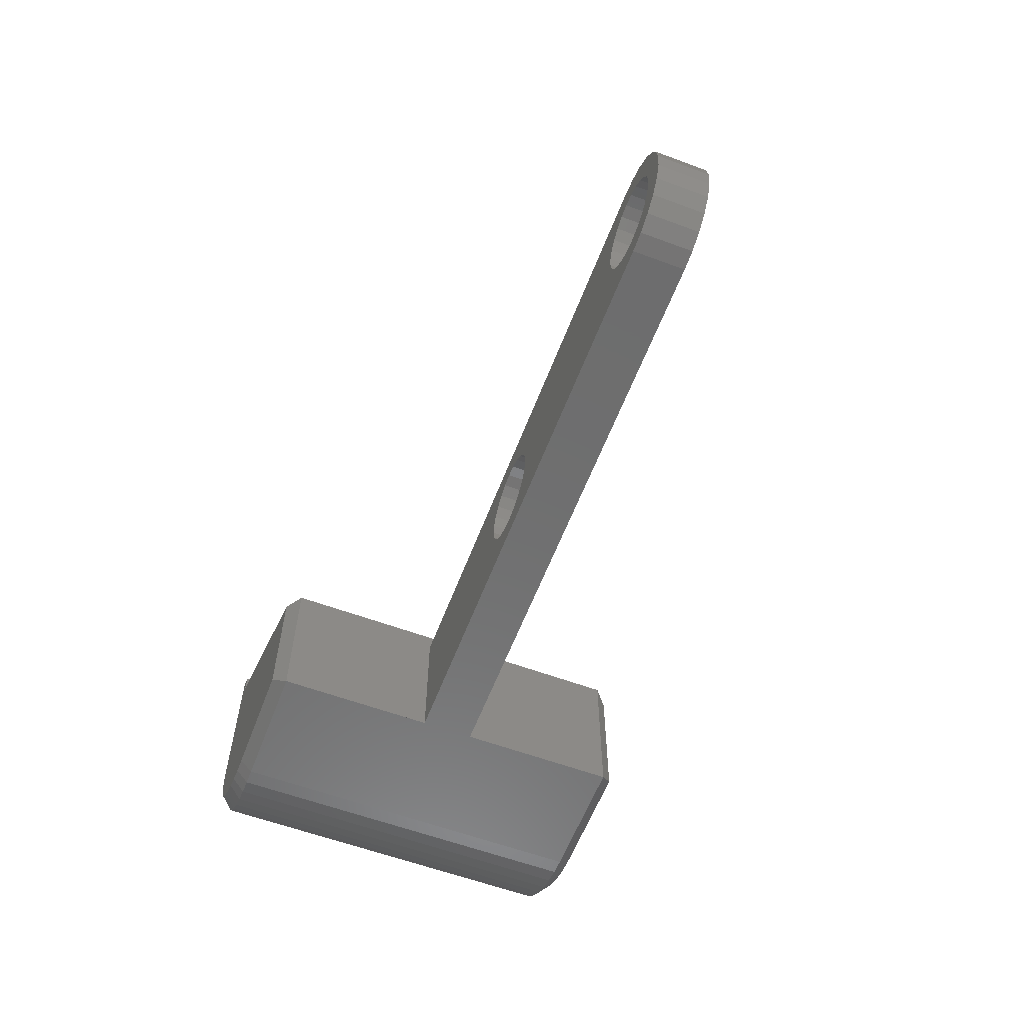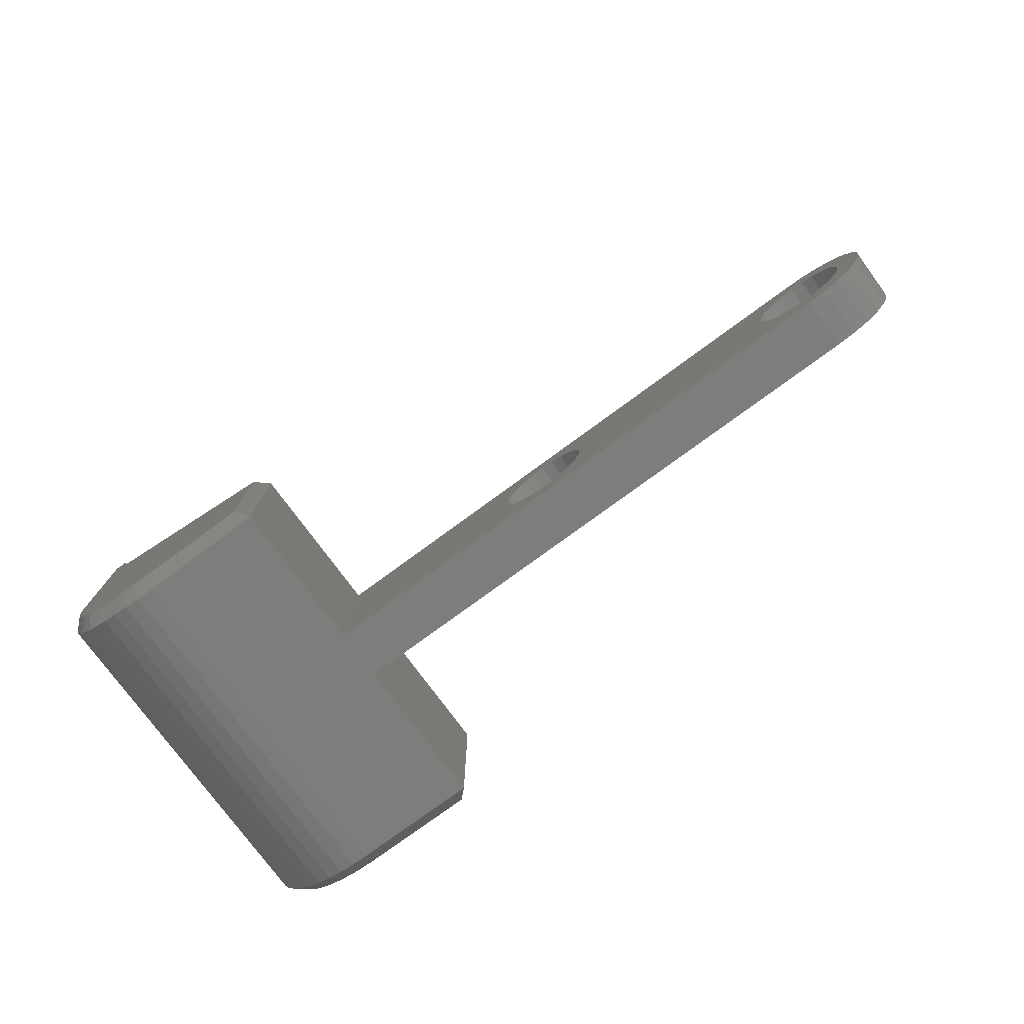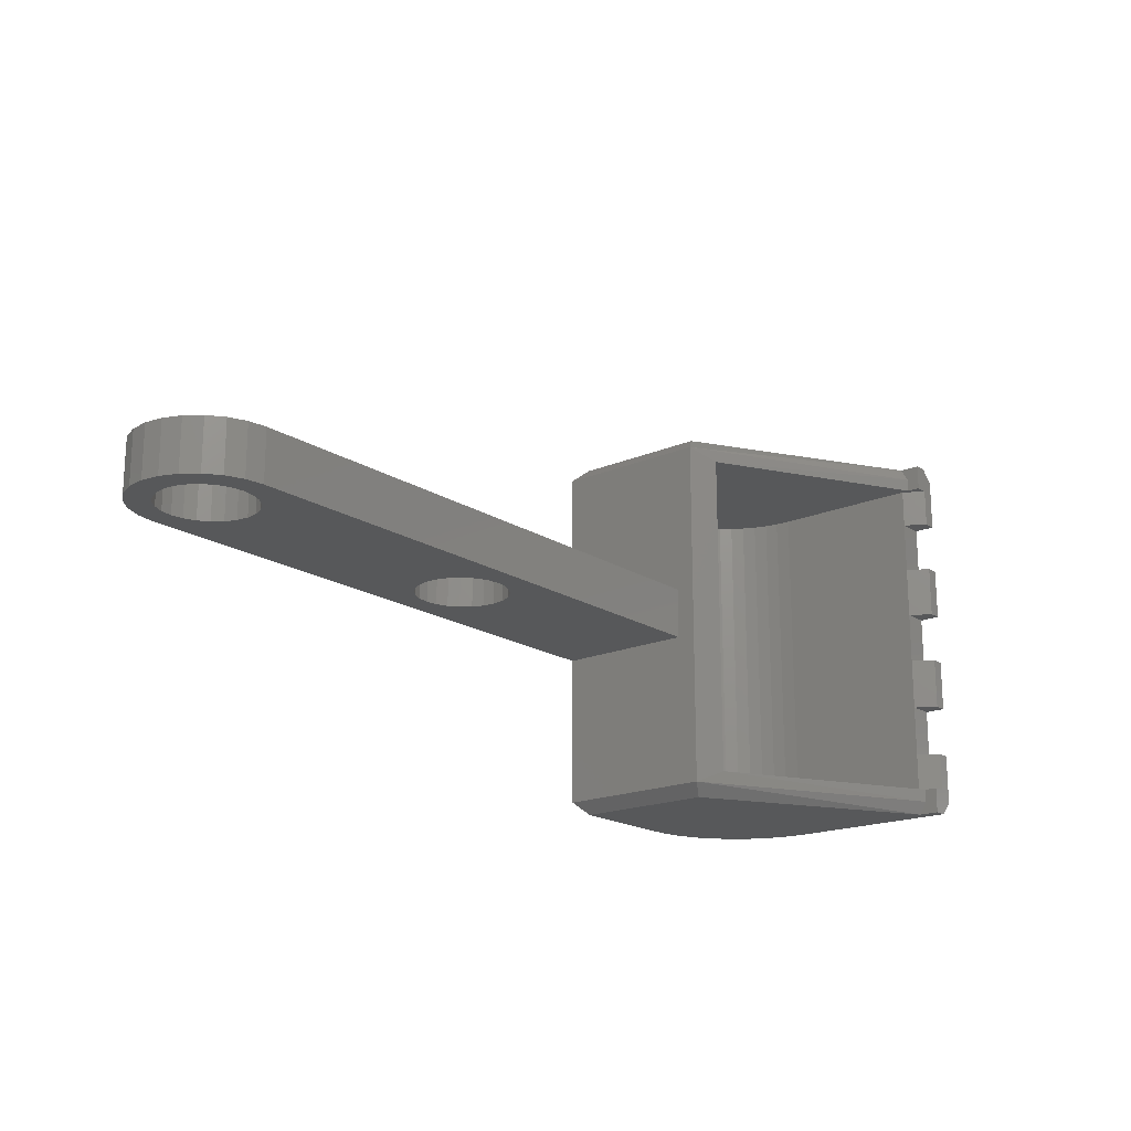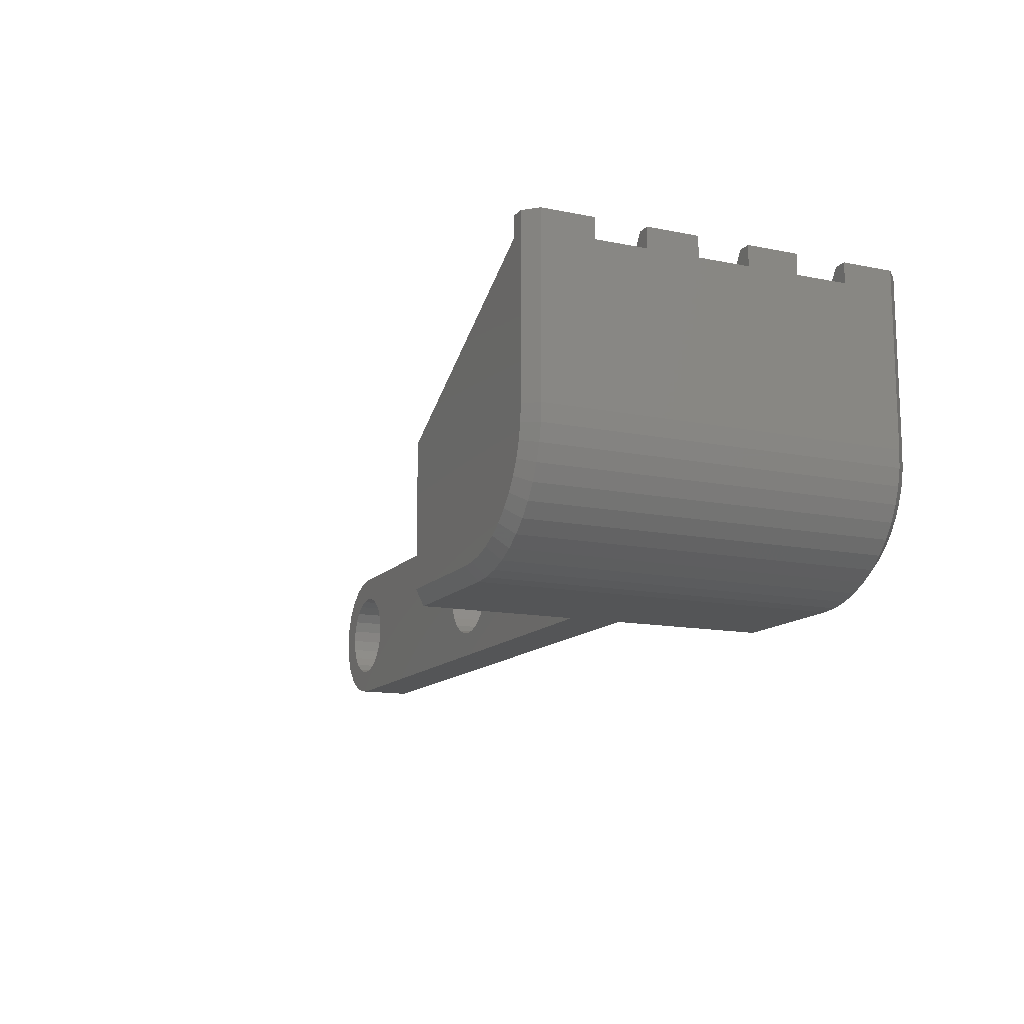
<metadata>
{"format":"stl","ext":"stl","renderer":"f3d","projection":"perspective","resolution":1024,"background":"white","views":[{"elev":-59.7,"azim":-110.8,"up":"+Z"},{"elev":-76.9,"azim":-143.7,"up":"+Z"},{"elev":-18.5,"azim":-50.5,"up":"+Y"},{"elev":-13.4,"azim":65.4,"up":"+Z"}]}
</metadata>
<code>
# stl→obj: 274 verts, 568 faces
v 57.93 120.1 8.618
v 57.19 116.1 8.046
v 57.19 120.1 8.046
v 57.93 116.1 8.618
v 58.8 120.1 8.977
v 58.8 116.1 8.977
v 59.73 120.1 9.1
v 59.73 116.1 9.1
v 60.67 120.1 8.977
v 60.67 116.1 8.977
v 61.53 120.1 8.618
v 61.53 116.1 8.618
v 62.28 120.1 8.046
v 62.28 116.1 8.046
v 62.85 116.1 7.3
v 62.85 120.1 7.3
v 63.21 120.1 6.432
v 63.21 116.1 6.432
v 63.33 120.1 5.5
v 63.33 116.1 5.5
v 63.21 116.1 4.568
v 63.21 120.1 4.568
v 62.85 116.1 3.7
v 62.85 120.1 3.7
v 62.28 120.1 2.954
v 62.28 116.1 2.954
v 61.53 116.1 2.382
v 61.53 120.1 2.382
v 60.67 116.1 2.023
v 60.67 120.1 2.023
v 59.73 116.1 1.9
v 59.73 120.1 1.9
v 58.8 116.1 2.023
v 58.8 120.1 2.023
v 57.93 120.1 2.382
v 57.93 116.1 2.382
v 57.19 116.1 2.954
v 57.19 120.1 2.954
v 56.62 116.1 3.7
v 56.62 120.1 3.7
v 56.26 120.1 4.568
v 56.26 116.1 4.568
v 56.13 120.1 5.5
v 56.13 116.1 5.5
v 56.26 116.1 6.432
v 56.26 120.1 6.432
v 82.19 120.1 2.954
v 81.62 116.1 3.7
v 82.19 116.1 2.954
v 81.62 120.1 3.7
v 81.26 116.1 4.568
v 81.26 120.1 4.568
v 81.13 120.1 5.5
v 81.13 116.1 5.5
v 82.93 120.1 8.618
v 82.19 116.1 8.046
v 82.19 120.1 8.046
v 82.93 116.1 8.618
v 84.73 120.1 9.1
v 83.8 116.1 8.977
v 83.8 120.1 8.977
v 84.73 116.1 9.1
v 81.26 116.1 6.432
v 81.26 120.1 6.432
v 81.62 116.1 7.3
v 81.62 120.1 7.3
v 85.67 120.1 8.977
v 85.67 116.1 8.977
v 86.53 120.1 8.618
v 86.53 116.1 8.618
v 87.28 120.1 8.046
v 87.28 116.1 8.046
v 87.85 116.1 7.3
v 87.85 120.1 7.3
v 88.21 116.1 6.432
v 88.21 120.1 6.432
v 88.33 120.1 5.5
v 88.33 116.1 5.5
v 88.21 116.1 4.568
v 88.21 120.1 4.568
v 87.85 120.1 3.7
v 87.85 116.1 3.7
v 87.28 120.1 2.954
v 87.28 116.1 2.954
v 86.53 116.1 2.382
v 86.53 120.1 2.382
v 85.67 116.1 2.023
v 85.67 120.1 2.023
v 84.73 116.1 1.9
v 84.73 120.1 1.9
v 83.8 116.1 2.023
v 83.8 120.1 2.023
v 82.93 120.1 2.382
v 82.93 116.1 2.382
v 59.73 120.1 -7.473e-14
v 58.31 116.1 0.1874
v 58.31 120.1 0.1874
v 59.73 116.1 3.243e-14
v 59.73 116.1 11
v 104.5 120.1 11
v 59.73 120.1 11
v 104.5 116.1 11
v 58.31 116.1 10.81
v 58.31 120.1 10.81
v 56.98 116.1 10.26
v 56.98 120.1 10.26
v 55.84 116.1 9.389
v 55.84 120.1 9.389
v 54.97 116.1 8.25
v 54.97 120.1 8.25
v 54.42 120.1 6.924
v 54.42 116.1 6.924
v 54.23 116.1 5.5
v 54.23 120.1 5.5
v 54.42 120.1 4.076
v 54.42 116.1 4.076
v 54.97 116.1 2.75
v 54.97 120.1 2.75
v 55.84 120.1 1.611
v 55.84 116.1 1.611
v 104.5 116.1 0
v 56.98 116.1 0.7369
v 56.62 116.1 7.3
v 56.98 120.1 0.7369
v 56.62 120.1 7.3
v 104.5 120.1 -7.896e-14
v 114.4 133.1 1
v 115.8 132.1 0.08555
v 114.5 132.1 -2.203e-17
v 115.7 133.1 1.079
v 105.5 133.1 11.93
v 104.5 132.1 -2.203e-17
v 104.5 132.1 12.5
v 105.5 133.1 1
v 123.7 104.1 6.173
v 122.3 103.1 5.501
v 123.1 104.1 5
v 122.8 103.1 6.557
v 121.6 133.1 4.522
v 123.1 132.1 5
v 122.4 132.1 3.912
v 122.3 133.1 5.501
v 116.8 133.1 1.309
v 118.3 132.1 0.7612
v 117.1 132.1 0.3407
v 117.9 133.1 1.687
v 122.8 133.1 6.557
v 124.1 132.1 7.412
v 123.7 132.1 6.173
v 123.2 133.1 7.671
v 124.1 104.1 7.412
v 123.2 103.1 7.671
v 124.4 104.1 8.695
v 123.4 103.1 8.826
v 124.5 104.1 10
v 123.5 103.1 21.84
v 123.5 103.1 10.03
v 124.5 104.1 21.84
v 123.4 133.1 8.826
v 124.5 132.1 10
v 124.4 132.1 8.695
v 123.5 133.1 10.03
v 122.4 104.1 3.912
v 120.8 103.1 3.638
v 121.6 104.1 2.929
v 121.6 103.1 4.522
v 120.8 133.1 3.638
v 121.6 132.1 2.929
v 118.3 104.1 0.7612
v 116.8 103.1 1.309
v 117.1 104.1 0.3407
v 117.9 103.1 1.687
v 119 133.1 2.208
v 120.6 132.1 2.066
v 119.5 132.1 1.34
v 120 133.1 2.862
v 123.5 133.1 21.84
v 122.5 133.1 21.84
v 120 103.1 2.862
v 120.6 104.1 2.066
v 116.5 105.1 2.277
v 115.5 131.1 2.073
v 115.5 105.1 2.073
v 116.5 131.1 2.277
v 119.5 104.1 1.34
v 120.8 131.1 5.133
v 120.1 105.1 4.346
v 120.8 105.1 5.133
v 120.1 131.1 4.346
v 123.5 108.1 23.42
v 124.5 108.1 22.42
v 122.8 108.1 22.42
v 124.5 108.1 23.42
v 123.5 103.1 23.42
v 122.5 105.1 23.42
v 122.5 103.1 23.42
v 123.5 105.1 23.42
v 124.5 104.1 23.42
v 123.5 116.1 23.42
v 124.5 116.1 21.84
v 122.5 116.1 21.84
v 124.5 116.1 23.42
v 122.5 103.1 22.42
v 122.5 104.1 22.42
v 122.5 105.1 22.42
v 124.5 112.1 23.42
v 122.5 112.1 21.84
v 124.5 112.1 21.84
v 123.5 112.1 23.42
v 122.4 131.1 8.956
v 122.2 105.1 7.931
v 122.4 105.1 8.956
v 122.2 131.1 7.931
v 114.3 131.1 1.996
v 114.3 105.1 1.996
v 122.8 105.1 22.42
v 121.4 131.1 6.002
v 121.4 105.1 6.002
v 124.5 120.1 23.42
v 122.5 120.1 21.84
v 124.5 120.1 21.84
v 123.5 120.1 23.42
v 121.9 105.1 6.94
v 121.9 131.1 6.94
v 122.8 131.1 22.42
v 122.5 131.1 23.42
v 122.5 131.1 22.42
v 123.5 131.1 23.42
v 118.5 105.1 3.076
v 117.5 131.1 2.613
v 117.5 105.1 2.613
v 118.5 131.1 3.076
v 123.5 124.1 23.42
v 122.5 124.1 21.84
v 122.5 131.1 10.13
v 122.5 105.1 10.13
v 122.8 128.1 22.42
v 123.5 128.1 23.42
v 119.3 131.1 3.657
v 119.3 105.1 3.657
v 106.5 131.1 1.996
v 106.5 105.1 1.996
v 122.5 133.1 23.42
v 122.5 132.1 22.42
v 122.5 133.1 22.42
v 124.5 124.1 23.42
v 124.5 124.1 21.84
v 124.5 132.1 21.84
v 104.5 104.1 12.5
v 105.5 103.1 1
v 105.5 103.1 11.93
v 104.5 104.1 0
v 123.5 103.1 22.42
v 115.8 104.1 0.08555
v 114.4 103.1 1
v 114.5 104.1 0
v 115.7 103.1 1.079
v 119 103.1 2.208
v 124.5 128.1 23.42
v 123.5 133.1 23.42
v 124.5 132.1 23.42
v 106.5 105.1 13.67
v 106.5 131.1 13.67
v 122.5 103.1 21.84
v 124.5 104.1 22.42
v 124.5 128.1 22.42
v 124.5 128.1 21.84
v 124.5 132.1 22.42
v 122.5 105.1 21.84
v 124.5 108.1 21.84
v 122.5 108.1 21.84
v 122.5 128.1 21.84
v 122.5 131.1 21.84
v 123.5 133.1 22.42
f 1 2 3
f 2 1 4
f 5 4 1
f 4 5 6
f 7 6 5
f 6 7 8
f 9 8 7
f 8 9 10
f 11 10 9
f 10 11 12
f 13 12 11
f 12 13 14
f 13 15 14
f 15 13 16
f 15 17 18
f 17 15 16
f 18 19 20
f 19 18 17
f 19 21 20
f 21 19 22
f 22 23 21
f 23 22 24
f 23 25 26
f 25 23 24
f 27 25 28
f 25 27 26
f 29 28 30
f 28 29 27
f 31 30 32
f 30 31 29
f 33 32 34
f 32 33 31
f 33 35 36
f 35 33 34
f 37 35 38
f 35 37 36
f 38 39 37
f 39 38 40
f 39 41 42
f 41 39 40
f 42 43 44
f 43 42 41
f 43 45 44
f 45 43 46
f 47 48 49
f 48 47 50
f 50 51 48
f 51 50 52
f 51 53 54
f 53 51 52
f 55 56 57
f 56 55 58
f 59 60 61
f 60 59 62
f 61 58 55
f 58 61 60
f 53 63 54
f 63 53 64
f 65 57 56
f 57 65 66
f 63 66 65
f 66 63 64
f 67 62 59
f 62 67 68
f 69 68 67
f 68 69 70
f 71 70 69
f 70 71 72
f 71 73 72
f 73 71 74
f 74 75 73
f 75 74 76
f 75 77 78
f 77 75 76
f 77 79 78
f 79 77 80
f 79 81 82
f 81 79 80
f 82 83 84
f 83 82 81
f 85 83 86
f 83 85 84
f 87 86 88
f 86 87 85
f 89 88 90
f 88 89 87
f 91 90 92
f 90 91 89
f 91 93 94
f 93 91 92
f 49 93 47
f 93 49 94
f 95 96 97
f 96 95 98
f 99 100 101
f 100 99 102
f 103 101 104
f 101 103 99
f 105 104 106
f 104 105 103
f 107 106 108
f 106 107 105
f 108 109 107
f 109 108 110
f 109 111 112
f 111 109 110
f 111 113 112
f 113 111 114
f 113 115 116
f 115 113 114
f 115 117 116
f 117 115 118
f 117 119 120
f 119 117 118
f 121 89 98
f 89 121 87
f 87 121 85
f 85 121 102
f 98 89 96
f 96 89 122
f 122 89 120
f 85 102 84
f 84 102 82
f 82 102 79
f 79 102 78
f 78 102 75
f 75 102 73
f 73 102 72
f 72 102 70
f 70 102 68
f 68 102 62
f 62 102 8
f 8 102 107
f 107 102 105
f 105 102 103
f 103 102 99
f 120 33 117
f 33 120 31
f 31 120 89
f 117 33 36
f 117 36 37
f 117 37 116
f 116 37 39
f 116 39 42
f 116 42 113
f 113 42 44
f 113 44 45
f 113 45 112
f 112 45 123
f 112 123 109
f 109 123 2
f 109 2 4
f 109 4 107
f 107 4 6
f 107 6 8
f 91 31 89
f 31 91 29
f 29 91 27
f 27 91 94
f 27 94 49
f 27 49 26
f 26 49 48
f 26 48 23
f 23 48 21
f 21 48 51
f 21 51 54
f 21 54 20
f 20 54 63
f 20 63 18
f 18 63 15
f 15 63 65
f 15 65 14
f 14 65 56
f 14 56 12
f 12 56 58
f 12 58 10
f 10 58 60
f 10 60 8
f 8 60 62
f 97 122 124
f 122 97 96
f 124 120 119
f 120 124 122
f 32 92 90
f 92 32 30
f 92 30 28
f 92 28 93
f 93 28 47
f 47 28 25
f 47 25 24
f 47 24 50
f 50 24 52
f 52 24 22
f 52 22 53
f 53 22 19
f 53 19 17
f 53 17 64
f 64 17 66
f 66 17 16
f 66 16 57
f 57 16 13
f 57 13 55
f 55 13 11
f 55 11 61
f 61 11 9
f 61 9 7
f 61 7 59
f 119 32 90
f 32 119 34
f 34 119 118
f 34 118 35
f 35 118 38
f 38 118 115
f 38 115 40
f 40 115 41
f 41 115 114
f 41 114 43
f 43 114 111
f 43 111 46
f 46 111 125
f 125 111 110
f 125 110 3
f 3 110 1
f 1 110 108
f 1 108 5
f 5 108 7
f 126 86 100
f 86 126 88
f 88 126 90
f 90 126 95
f 90 95 97
f 90 97 124
f 90 124 119
f 100 86 83
f 100 83 81
f 100 81 80
f 100 80 77
f 100 77 76
f 100 76 74
f 100 74 71
f 100 71 69
f 100 69 67
f 100 67 59
f 100 59 7
f 100 7 108
f 100 108 106
f 100 106 104
f 100 104 101
f 46 123 45
f 123 46 125
f 125 2 123
f 2 125 3
f 127 128 129
f 128 127 130
f 131 132 133
f 132 131 134
f 135 136 137
f 136 135 138
f 139 140 141
f 140 139 142
f 143 144 145
f 144 143 146
f 147 148 149
f 148 147 150
f 151 138 135
f 138 151 152
f 134 129 132
f 129 134 127
f 153 152 151
f 152 153 154
f 155 156 157
f 156 155 158
f 142 149 140
f 149 142 147
f 159 160 161
f 160 159 162
f 163 164 165
f 164 163 166
f 167 141 168
f 141 167 139
f 169 170 171
f 170 169 172
f 173 174 175
f 174 173 176
f 131 127 134
f 127 131 130
f 130 131 143
f 143 131 146
f 146 131 173
f 173 131 176
f 176 131 167
f 167 131 139
f 139 131 142
f 142 131 147
f 147 131 150
f 150 131 159
f 159 131 162
f 162 131 177
f 177 131 178
f 176 168 174
f 168 176 167
f 141 137 163
f 137 141 140
f 155 154 153
f 154 155 157
f 165 179 180
f 179 165 164
f 181 182 183
f 182 181 184
f 174 185 175
f 185 174 180
f 186 187 188
f 187 186 189
f 190 191 192
f 191 190 193
f 194 195 196
f 195 194 197
f 197 194 198
f 197 198 190
f 190 198 193
f 199 200 201
f 200 199 202
f 195 203 196
f 203 195 204
f 204 195 205
f 206 207 208
f 207 206 209
f 210 211 212
f 211 210 213
f 183 214 215
f 214 183 182
f 190 216 197
f 216 190 192
f 217 188 218
f 188 217 186
f 219 220 221
f 220 219 222
f 213 223 211
f 223 213 224
f 225 226 227
f 226 225 228
f 229 230 231
f 230 229 232
f 233 220 222
f 220 233 234
f 235 212 236
f 212 235 210
f 228 237 238
f 237 228 225
f 187 239 240
f 239 187 189
f 240 232 229
f 232 240 239
f 199 207 209
f 207 199 201
f 215 241 242
f 241 215 214
f 231 184 181
f 184 231 230
f 243 227 226
f 227 243 244
f 244 243 245
f 224 218 223
f 218 224 217
f 219 233 222
f 233 219 246
f 233 247 234
f 247 233 246
f 206 199 209
f 199 206 202
f 146 175 144
f 175 146 173
f 130 145 128
f 145 130 143
f 162 248 160
f 248 162 177
f 150 161 148
f 161 150 159
f 249 250 251
f 250 249 252
f 194 203 253
f 203 194 196
f 254 255 256
f 255 254 257
f 171 257 254
f 257 171 170
f 149 151 135
f 151 149 148
f 180 258 185
f 258 180 179
f 175 169 144
f 169 175 185
f 145 254 128
f 254 145 171
f 161 155 153
f 155 161 160
f 168 180 174
f 180 168 165
f 168 163 165
f 163 168 141
f 200 206 208
f 206 200 202
f 126 98 95
f 98 126 121
f 121 126 132
f 121 132 129
f 121 129 252
f 252 129 256
f 128 256 129
f 256 128 254
f 144 171 145
f 171 144 169
f 148 153 151
f 153 148 161
f 259 228 238
f 228 243 226
f 243 228 260
f 260 228 261
f 261 228 259
f 185 172 169
f 172 185 258
f 137 166 163
f 166 137 136
f 140 135 137
f 135 140 149
f 256 250 252
f 250 256 255
f 249 102 252
f 102 249 133
f 252 102 121
f 102 133 100
f 100 132 126
f 132 100 133
f 241 262 242
f 262 241 263
f 247 219 221
f 219 247 246
f 257 250 255
f 250 257 251
f 251 257 170
f 251 170 172
f 251 172 258
f 251 258 179
f 251 179 164
f 251 164 166
f 251 166 136
f 251 136 138
f 251 138 152
f 251 152 154
f 251 154 157
f 251 157 156
f 251 156 264
f 265 194 253
f 194 265 198
f 191 198 265
f 198 191 193
f 178 244 245
f 195 216 205
f 216 195 197
f 204 264 203
f 248 266 267
f 266 248 268
f 262 215 242
f 215 262 183
f 183 262 181
f 181 262 231
f 231 262 229
f 229 262 240
f 240 262 187
f 187 262 188
f 188 262 218
f 218 262 223
f 223 262 211
f 211 262 212
f 212 262 236
f 236 262 269
f 269 262 205
f 160 158 155
f 158 160 270
f 270 160 208
f 208 160 200
f 200 160 221
f 221 160 247
f 247 160 267
f 267 160 248
f 208 201 207
f 201 208 200
f 205 262 204
f 269 235 236
f 235 269 271
f 235 271 207
f 235 207 201
f 235 201 220
f 235 220 234
f 235 234 272
f 235 272 273
f 204 262 249
f 266 272 267
f 272 266 237
f 244 263 227
f 262 133 249
f 133 262 263
f 178 133 244
f 244 133 263
f 204 249 264
f 264 249 251
f 216 269 205
f 270 207 271
f 207 270 208
f 247 272 234
f 272 247 267
f 200 220 201
f 220 200 221
f 178 131 133
f 245 177 178
f 177 245 274
f 274 261 268
f 261 274 260
f 182 241 214
f 241 182 263
f 263 182 184
f 263 184 230
f 263 230 232
f 263 232 239
f 263 239 189
f 263 189 186
f 263 186 217
f 263 217 224
f 263 224 213
f 263 213 210
f 263 210 235
f 263 235 273
f 263 273 227
f 221 234 220
f 234 221 247
f 243 274 245
f 274 243 260
f 268 259 266
f 259 268 261
f 259 237 266
f 237 259 238
f 225 227 273
f 177 268 248
f 268 177 274
f 191 216 192
f 216 191 253
f 253 191 265
f 216 204 205
f 204 216 203
f 203 216 253
f 192 269 216
f 269 192 271
f 192 270 271
f 270 192 191
f 270 265 158
f 265 270 191
f 266 225 237
f 225 266 274
f 274 266 268
f 225 244 227
f 244 225 245
f 245 225 274
f 158 253 156
f 253 158 265
f 253 264 156
f 264 253 203
f 225 272 237
f 272 225 273

</code>
